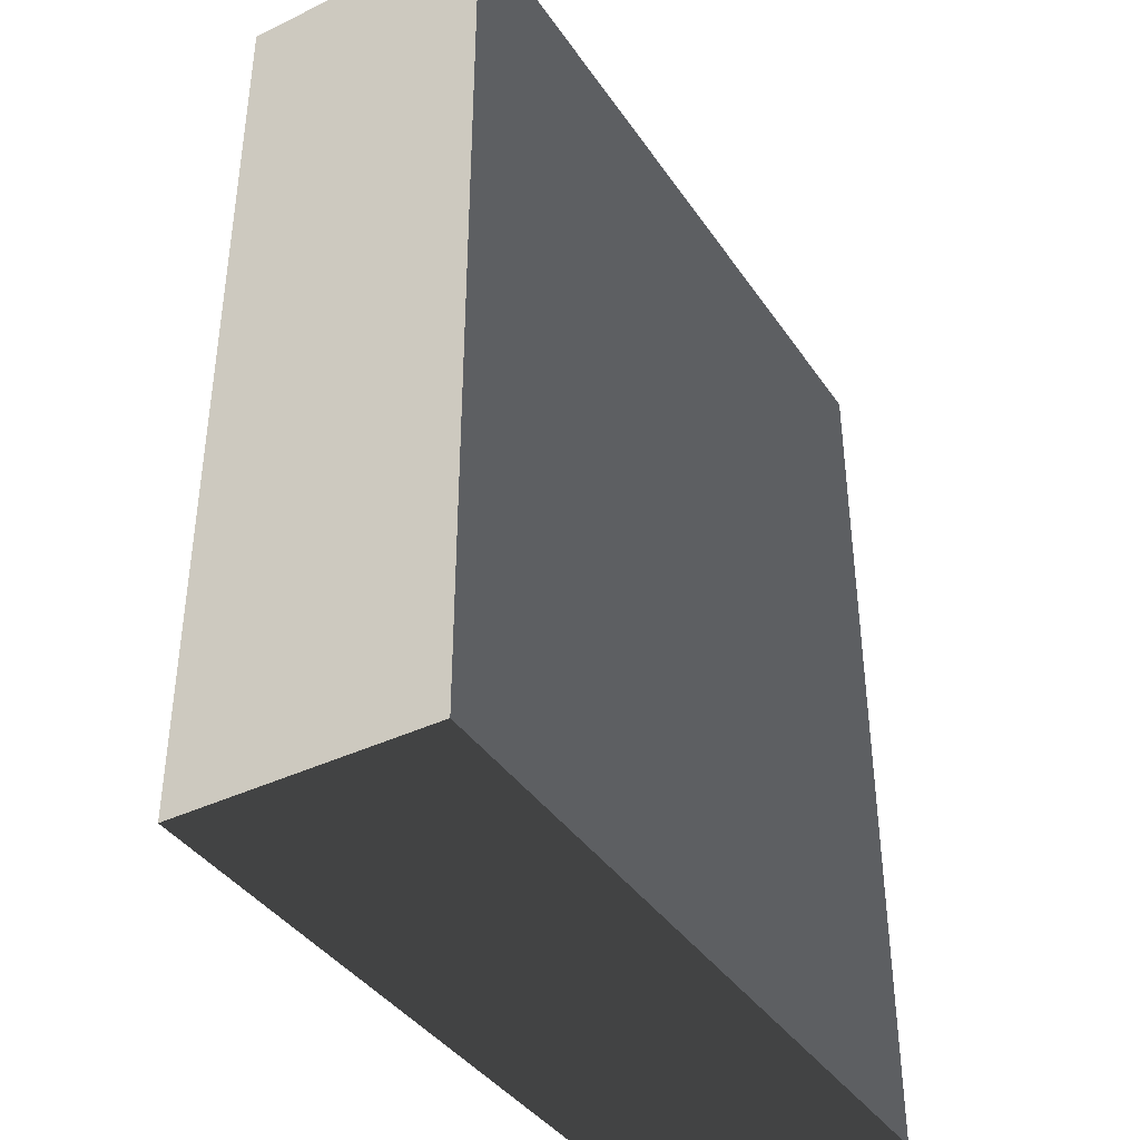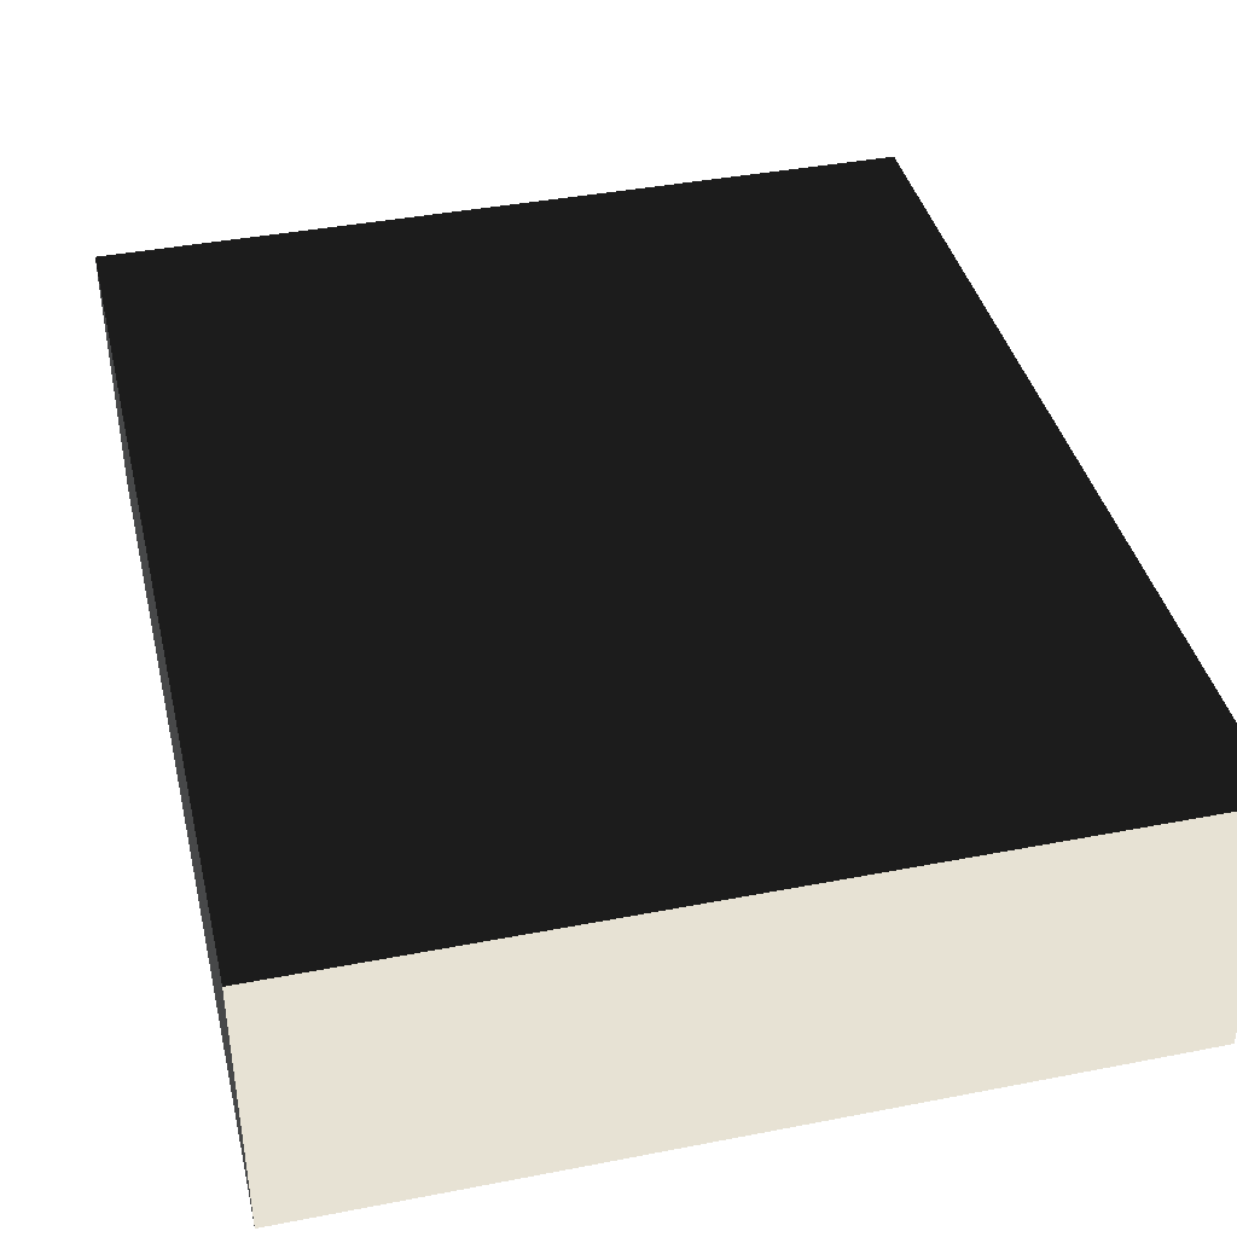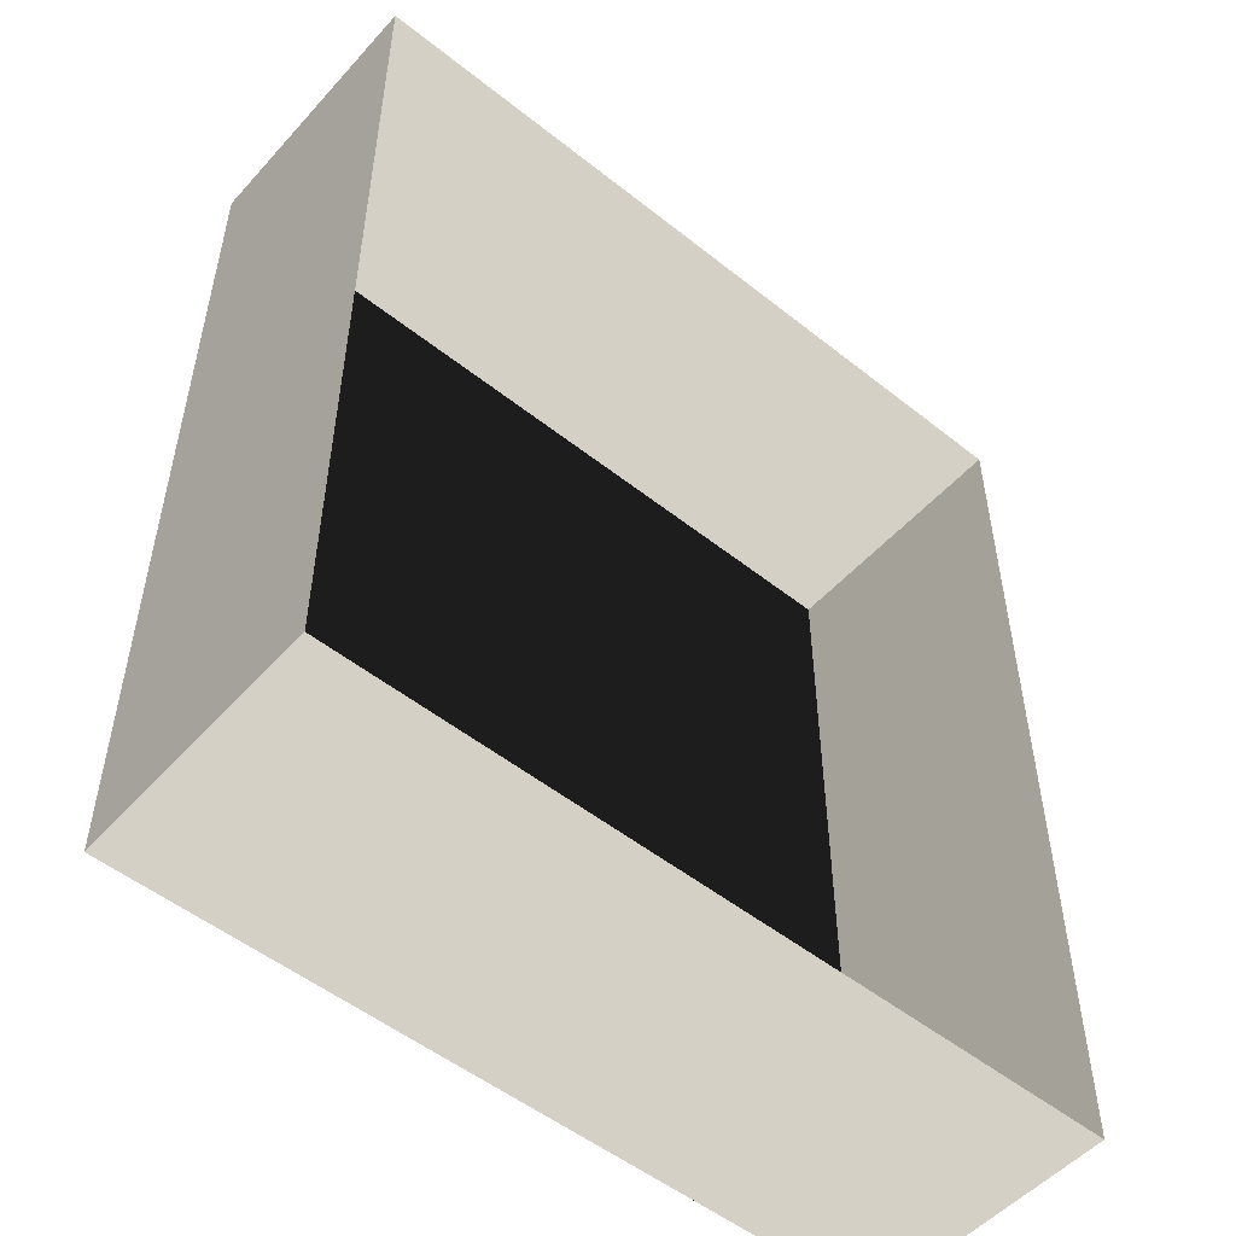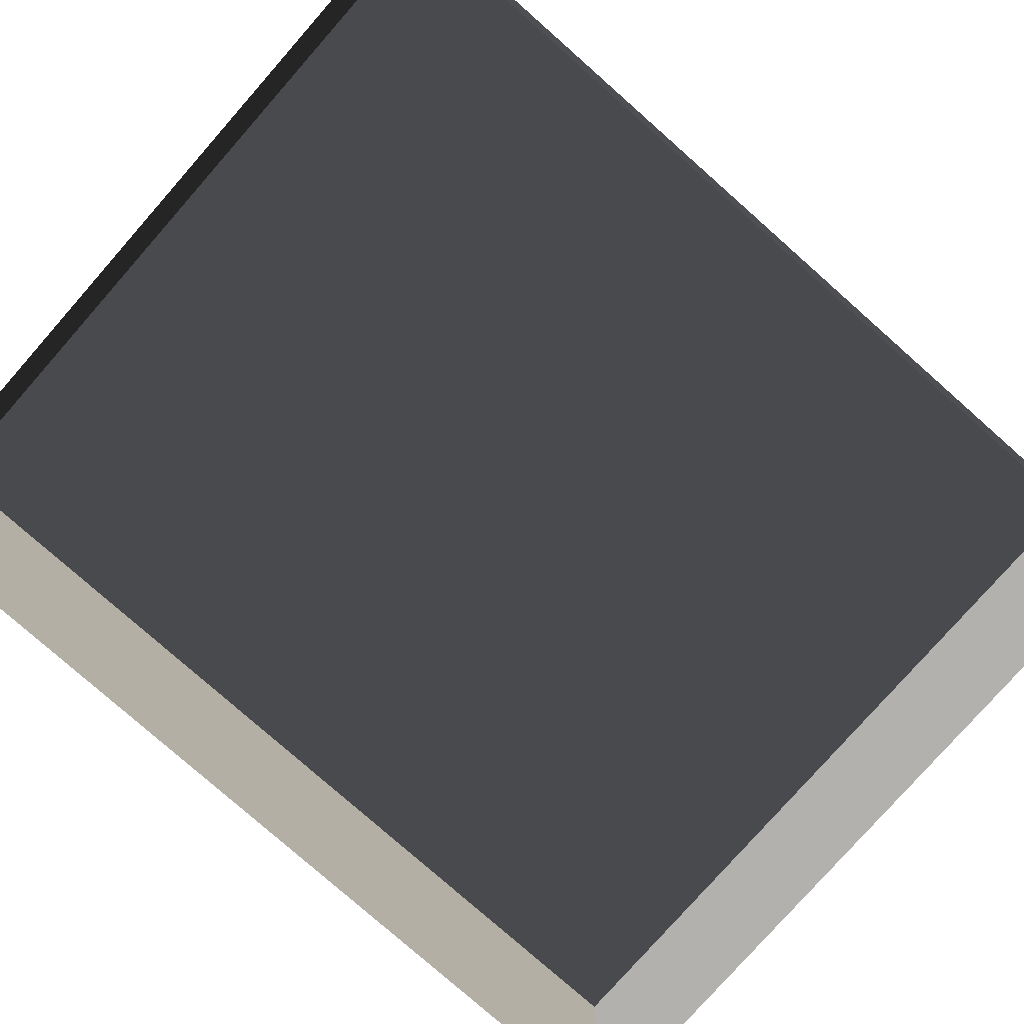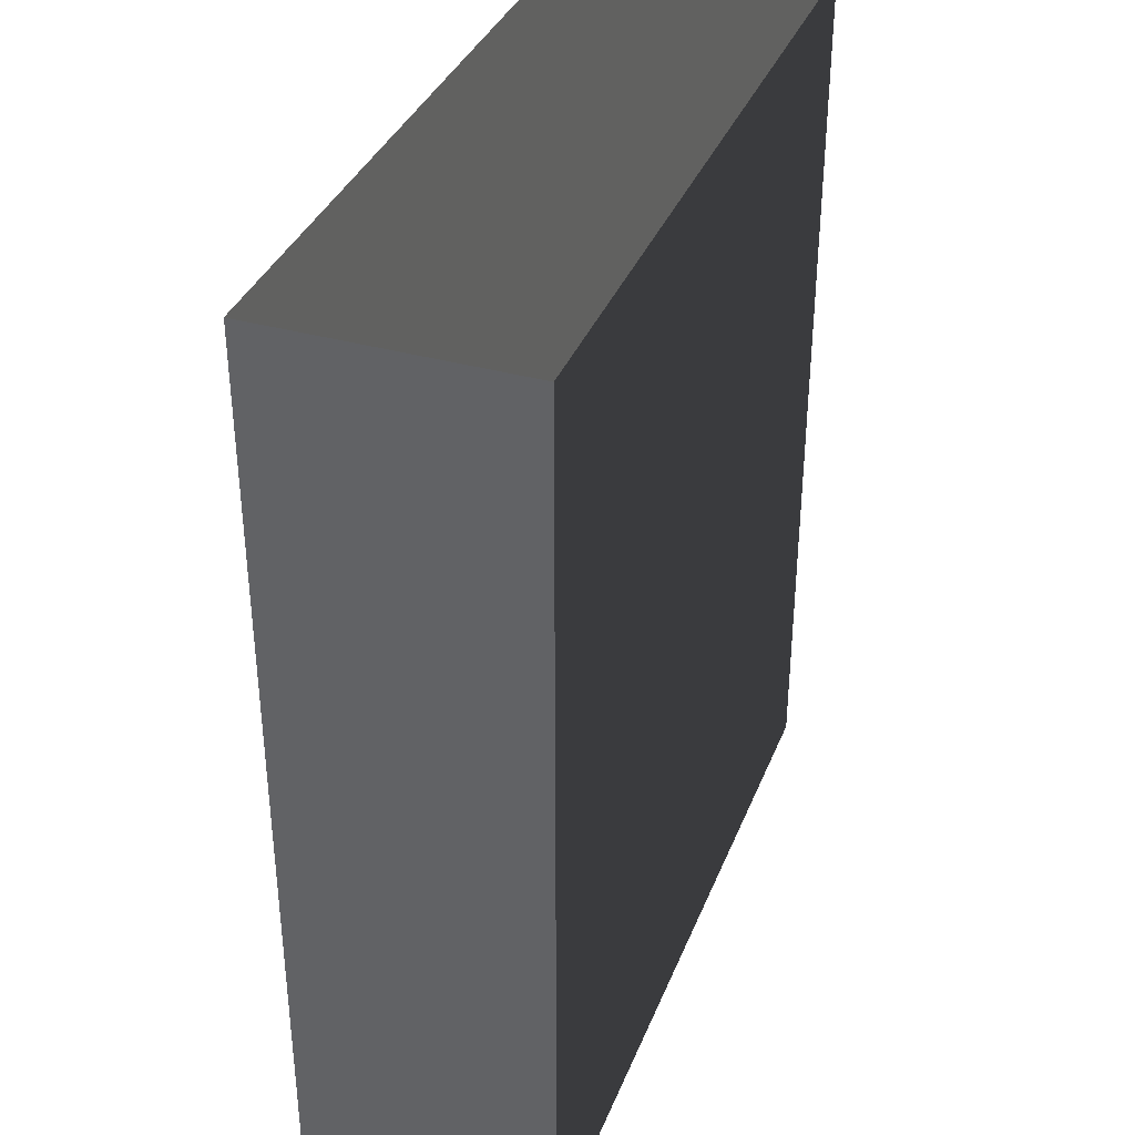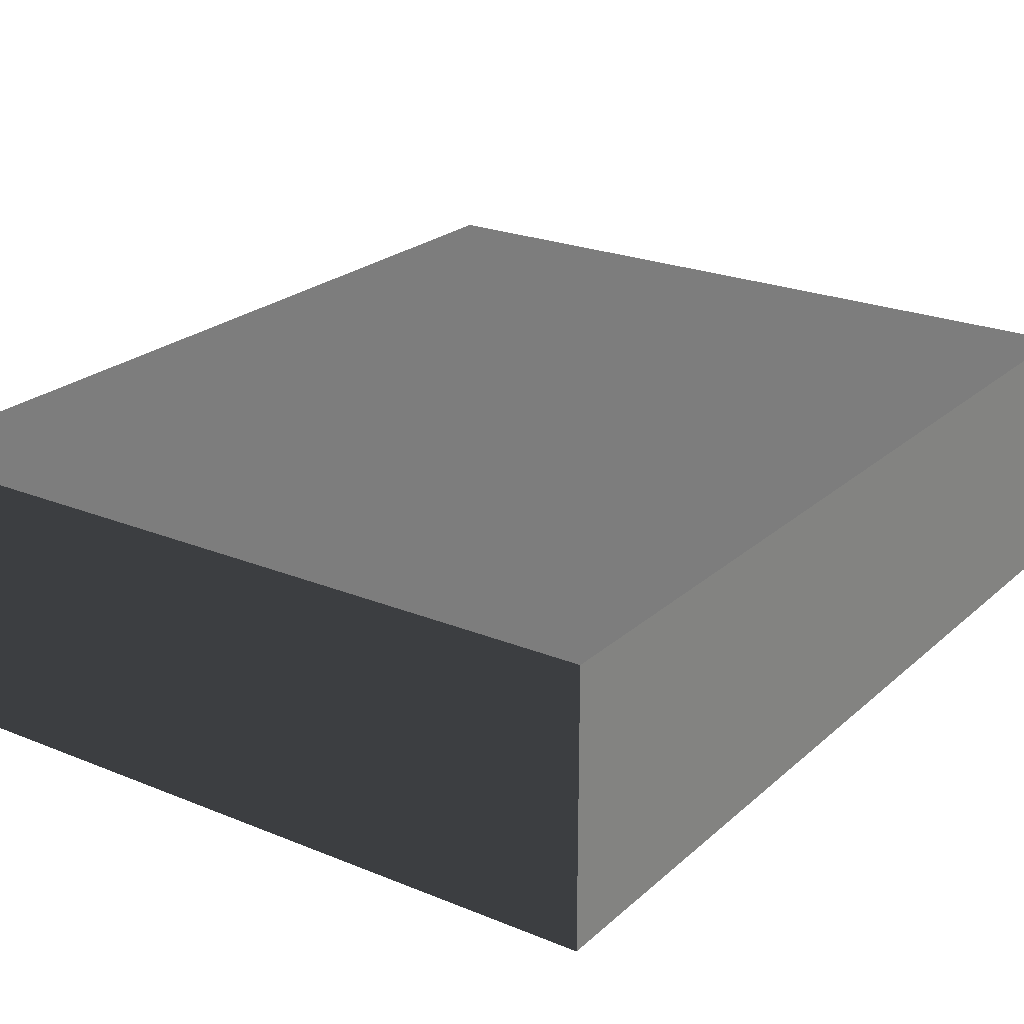
<metadata>
{"format":"obj","ext":"obj","renderer":"f3d","projection":"perspective","resolution":1024,"background":"white","views":[{"elev":-39.5,"azim":-59.2,"up":"+Y"},{"elev":40.1,"azim":166.6,"up":"+Z"},{"elev":-52.1,"azim":139.4,"up":"+Y"},{"elev":-79.2,"azim":48.6,"up":"+Z"},{"elev":36.4,"azim":-69.9,"up":"+Y"},{"elev":23.3,"azim":34.7,"up":"+Z"}]}
</metadata>
<code>
v 0.04195 0.04993 0.02823
v -0.04135 0.04993 0.02823
v 0.04195 -0.05042 0.02823
v -0.04134 -0.05042 0.02823
v 0.04195 -0.05042 -3.895e-07
v 0.04195 -0.05042 0.02823
v -0.04134 -0.05042 -3.895e-07
v -0.04134 -0.05042 0.02823
v -0.04134 -0.05042 0.02823
v -0.04135 0.04993 0.02823
v -0.04134 -0.05042 -3.895e-07
v -0.04135 0.04993 -4.015e-07
v -0.04135 0.04993 -4.015e-07
v -0.04135 0.04993 0.02823
v 0.04195 0.04993 -4.015e-07
v 0.04195 0.04993 0.02823
v 0.04195 0.04993 0.02823
v 0.04195 -0.05042 0.02823
v 0.04195 0.04993 -4.015e-07
v 0.04195 -0.05042 -3.895e-07
g Tree_Base_23007_594
f 1 3 2
f 2 3 4
f 5 7 6
f 6 7 8
f 9 11 10
f 10 11 12
f 13 15 14
f 14 15 16
f 17 19 18
f 18 19 20

</code>
